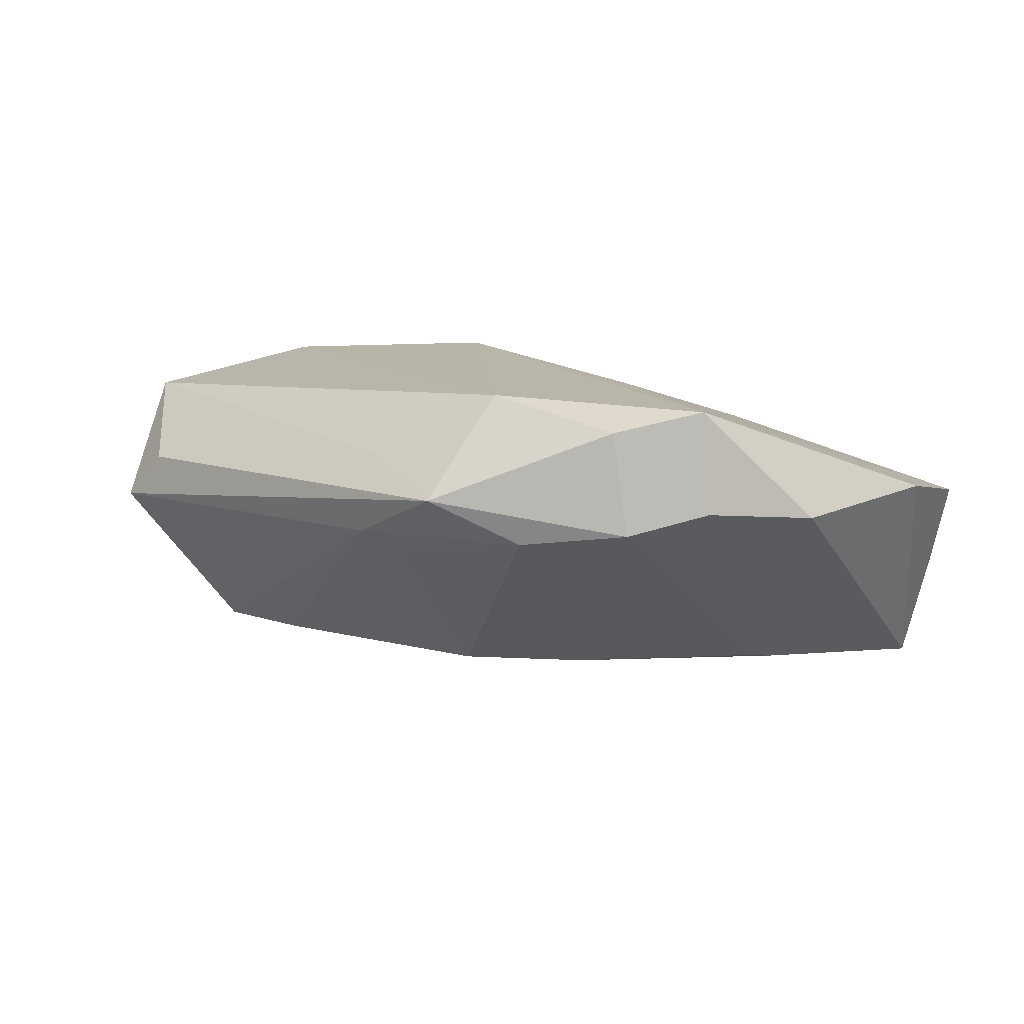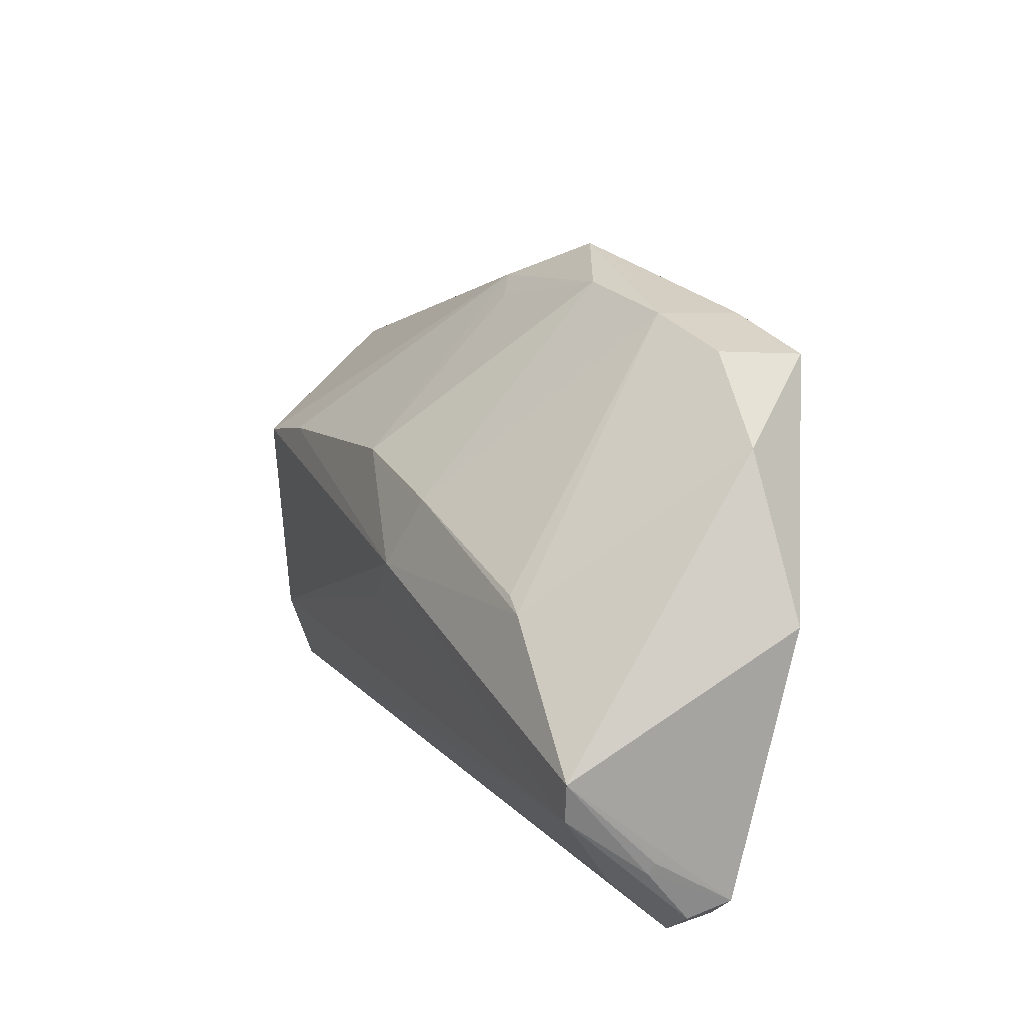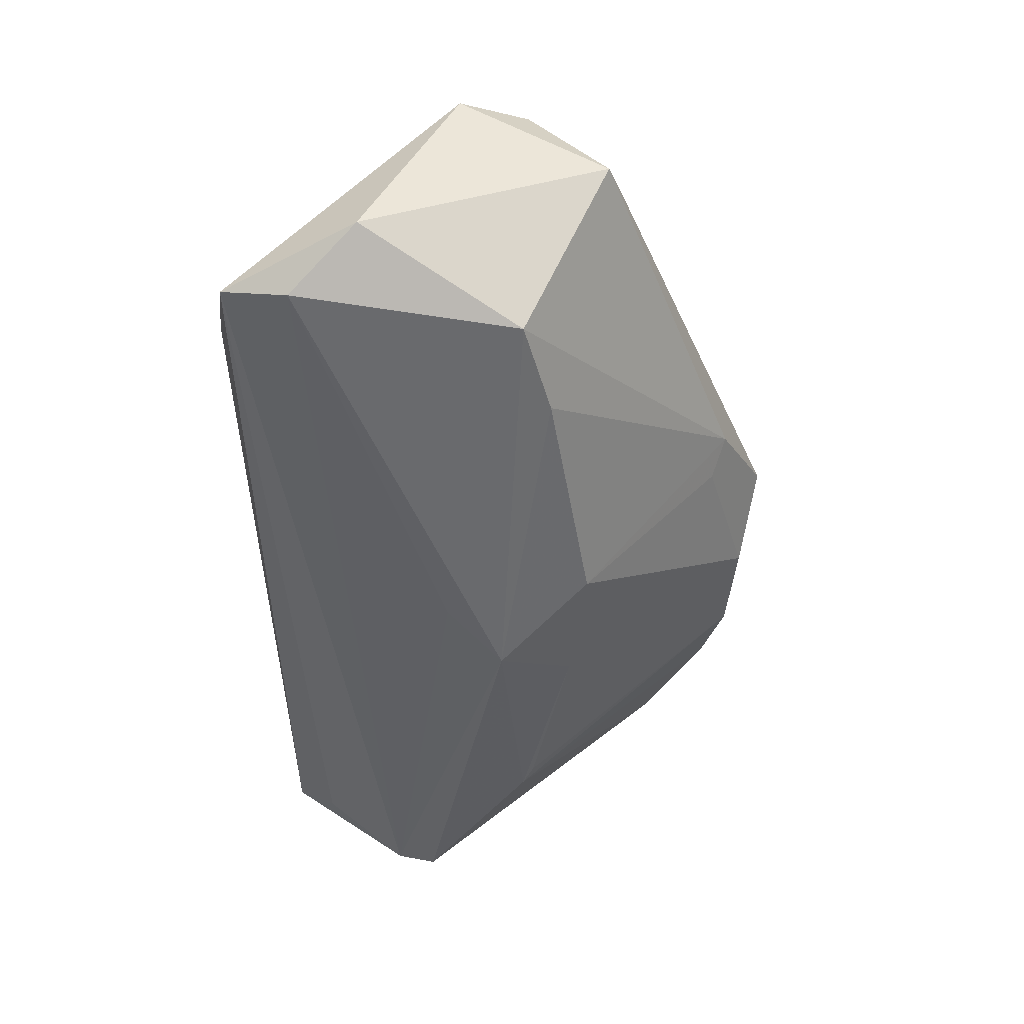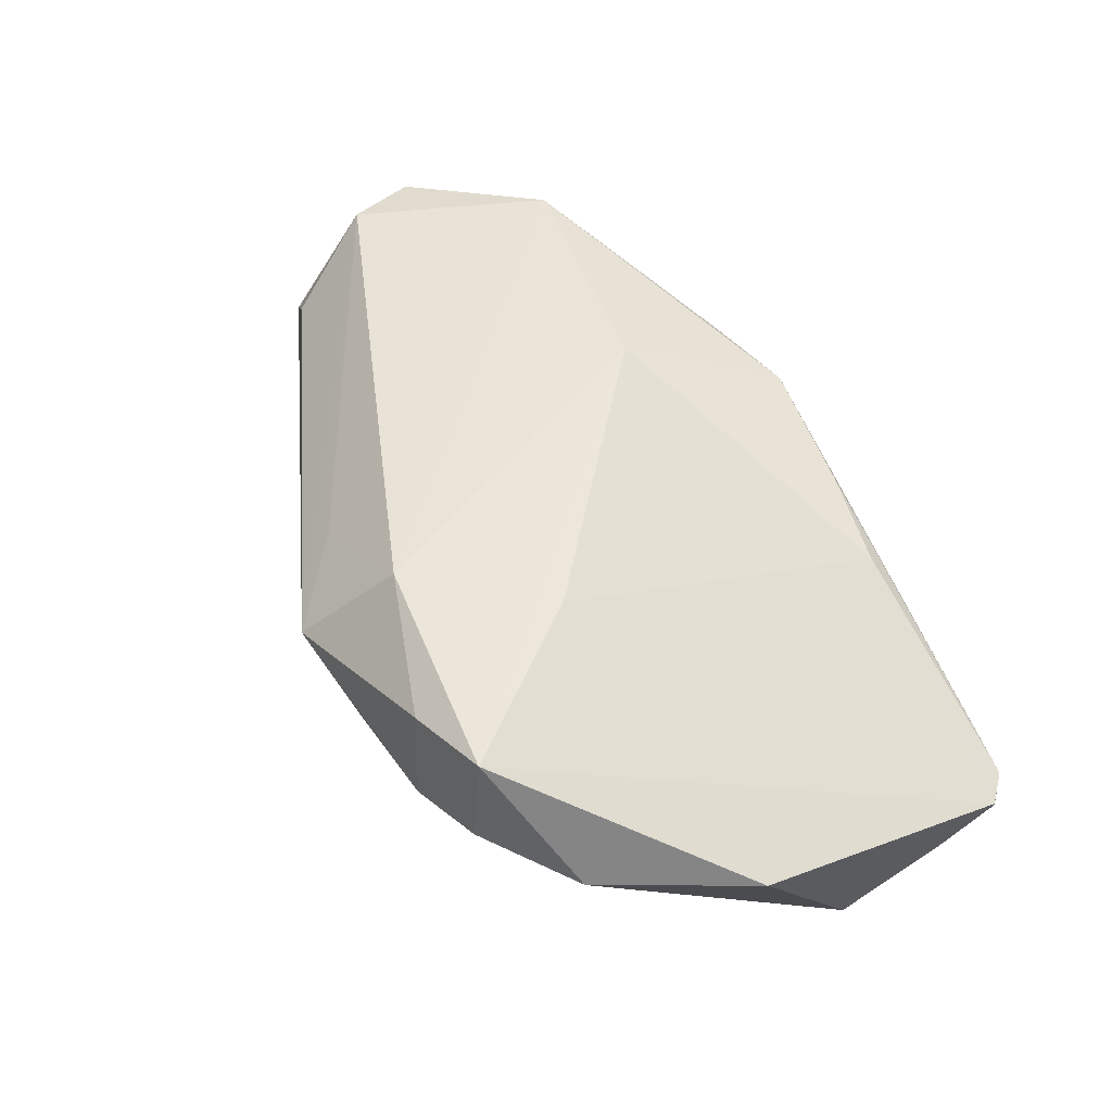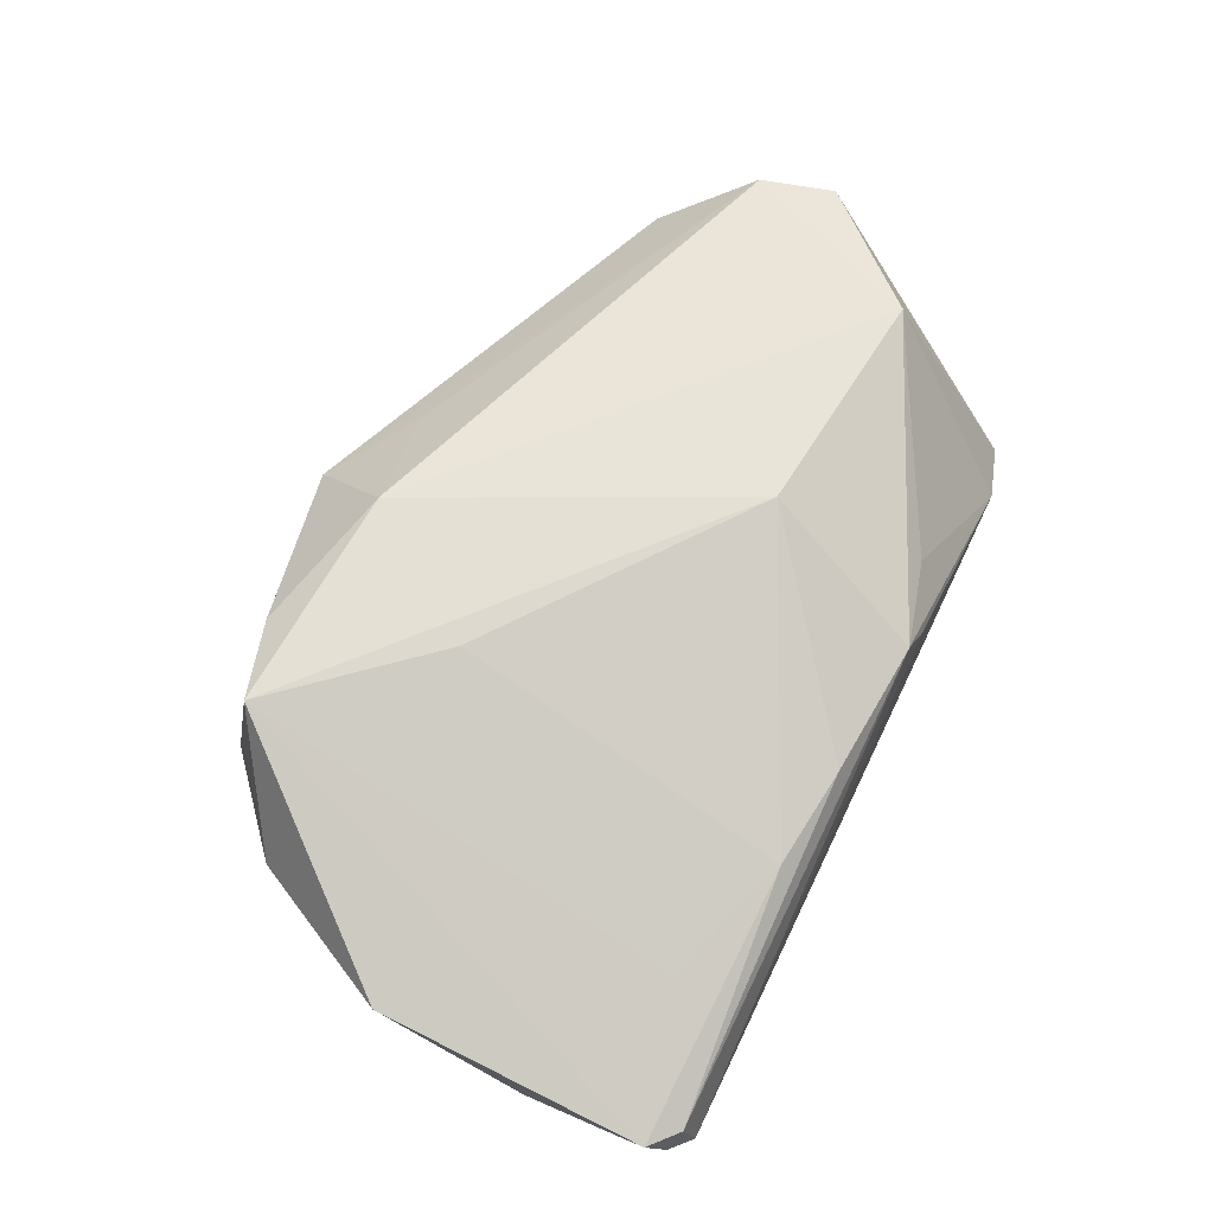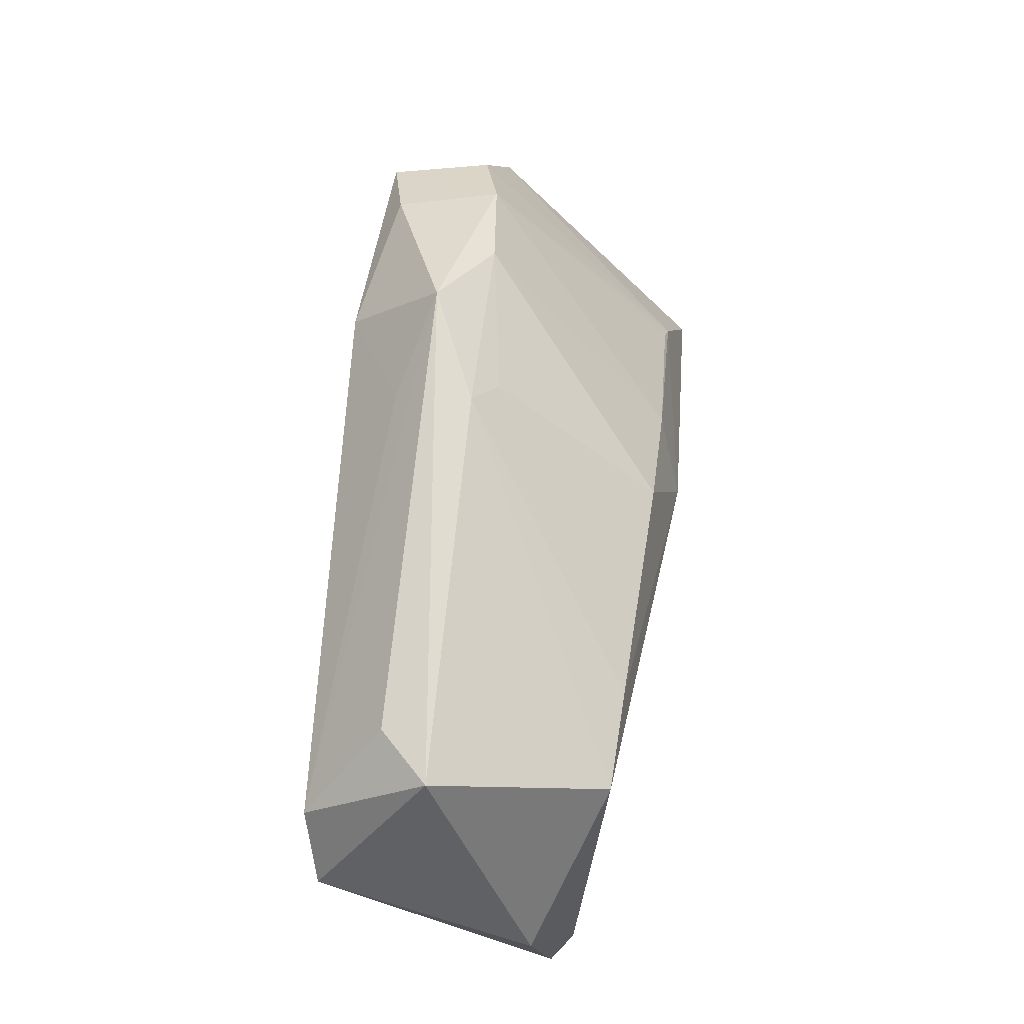
<metadata>
{"format":"obj","ext":"obj","renderer":"f3d","projection":"perspective","resolution":1024,"background":"white","views":[{"elev":13.6,"azim":-158.2,"up":"+Z"},{"elev":16.2,"azim":-115.0,"up":"+Y"},{"elev":-50.5,"azim":92.9,"up":"+Z"},{"elev":55.2,"azim":-115.5,"up":"+Z"},{"elev":66.2,"azim":-64.3,"up":"+Z"},{"elev":49.4,"azim":98.9,"up":"+Y"}]}
</metadata>
<code>
v 0.04939 0.01367 0.001236
v -0.02531 0.02866 0.005826
v -0.04455 -0.0278 -0.00951
v -0.01306 0.03029 0.004106
v -0.04918 -0.0136 -0.01688
v 0.005151 -0.03253 0.01096
v 0.04316 -0.0307 -0.01153
v -0.006947 0.02277 0.01974
v -0.05066 -0.02373 -0.006384
v -0.002769 0.03297 0.008945
v -0.03611 -0.02466 0.006572
v 0.05238 -0.003542 0.01309
v -0.03257 0.02424 0.01974
v -0.0481 -0.01814 -0.01651
v -0.04778 -0.03297 -0.004177
v 0.05056 -0.01459 -0.01006
v -0.05011 -0.02491 -0.007835
v -0.03242 0.001218 -0.01536
v 0.008114 0.02796 0.003263
v 0.03886 -0.01686 0.01722
v 0.006698 0.02557 0.01211
v 0.04401 -0.02273 -0.01412
v 0.04403 0.01478 0.00687
v 0.0402 0.003318 -0.01711
v 0.004008 0.02613 0.0008134
v -0.007883 -0.001711 -0.01974
v 0.04896 0.004503 0.01476
v -0.05178 -0.02902 0.001262
v -0.03474 -0.0002155 -0.01559
v -0.0103 -0.03128 0.01031
v -0.01206 0.006717 -0.01684
v 0.03322 -0.03297 -0.003835
v -0.05238 0.0004931 0.008033
v -0.05024 -0.03091 -0.003106
v 0.02925 0.005949 -0.01718
v -0.02312 0.02736 0.01724
v -0.02158 -0.02991 0.009076
v -0.04368 0.01748 0.007135
v 0.01097 -0.01419 0.01974
v -0.03395 0.02574 0.008462
v -0.0006095 -0.007988 -0.01832
v 0.00875 -0.03295 0.007799
v -0.05052 -0.02358 -0.00724
v 0.002317 0.009355 -0.01726
v 0.0152 -0.02982 0.01036
v -0.01797 0.00771 0.01945
v -0.04857 -0.03182 0.0008422
f 12 7 16
f 12 16 1
f 1 16 24
f 15 3 7
f 23 1 10
f 13 39 8
f 46 39 13
f 24 16 22
f 22 16 7
f 33 28 13
f 33 5 28
f 7 3 14
f 14 22 7
f 3 15 14
f 41 22 14
f 14 15 34
f 13 8 36
f 36 8 10
f 36 2 13
f 10 2 36
f 10 8 21
f 12 1 27
f 1 23 27
f 27 21 8
f 27 23 10
f 10 21 27
f 13 28 11
f 11 46 13
f 15 6 47
f 47 28 34
f 34 15 47
f 39 6 20
f 20 8 39
f 20 27 8
f 12 27 20
f 20 7 12
f 32 15 7
f 7 20 32
f 5 33 38
f 38 33 13
f 4 2 10
f 34 28 17
f 28 43 17
f 17 14 34
f 5 14 17
f 17 43 5
f 28 5 9
f 9 43 28
f 5 43 9
f 37 11 28
f 28 47 37
f 39 46 37
f 46 11 37
f 42 6 15
f 15 32 42
f 42 32 6
f 45 20 6
f 6 32 45
f 45 32 20
f 2 18 29
f 5 38 29
f 19 4 10
f 10 1 19
f 19 1 24
f 24 35 19
f 31 18 2
f 2 4 31
f 31 29 18
f 30 47 6
f 30 37 47
f 30 6 39
f 39 37 30
f 2 29 40
f 40 29 38
f 13 2 40
f 40 38 13
f 4 19 25
f 44 31 4
f 4 25 44
f 44 25 19
f 44 19 35
f 26 44 35
f 26 35 24
f 24 22 26
f 26 22 41
f 41 14 26
f 26 14 5
f 31 44 26
f 5 29 26
f 29 31 26

</code>
